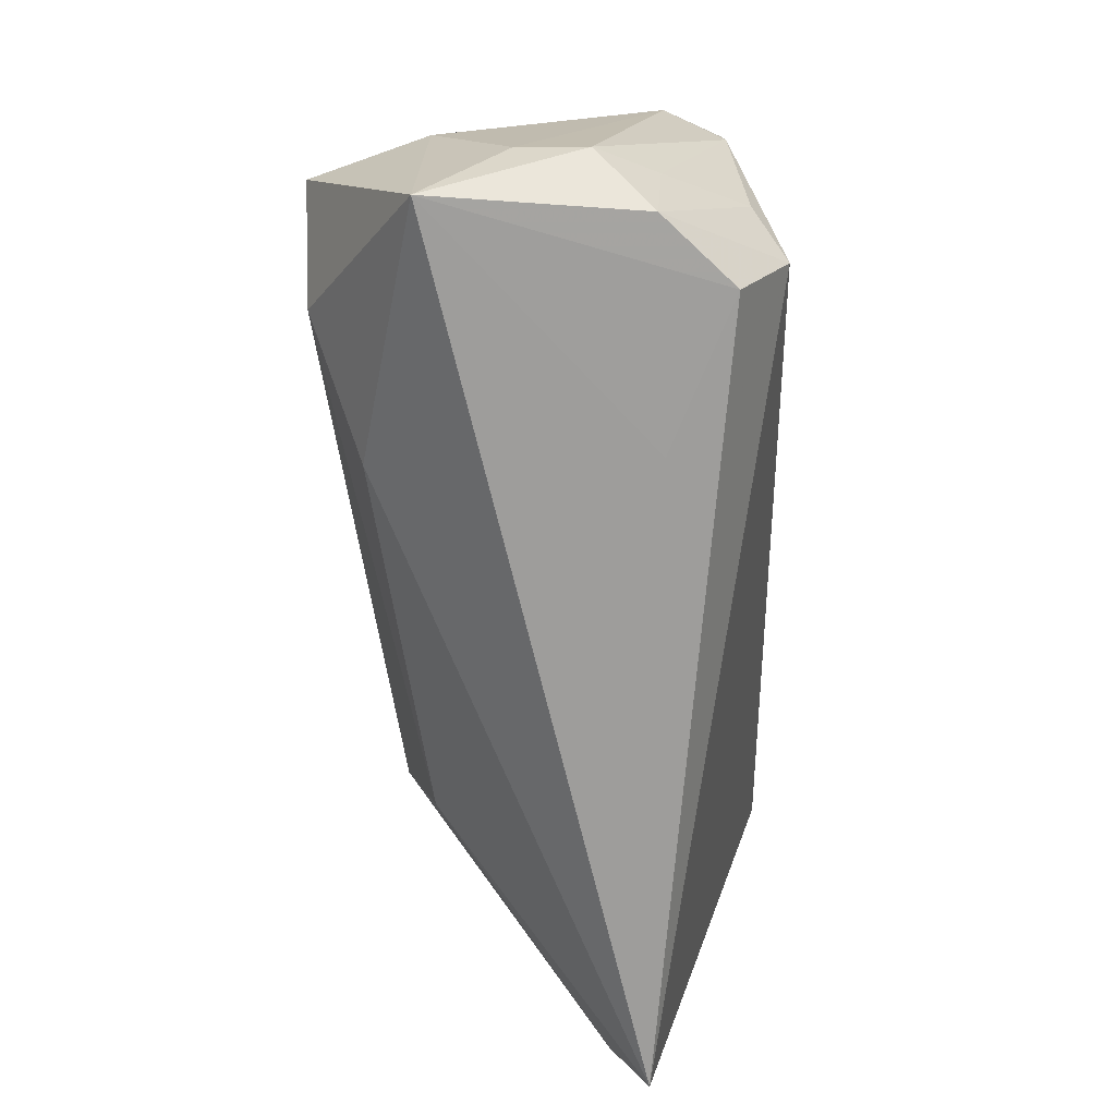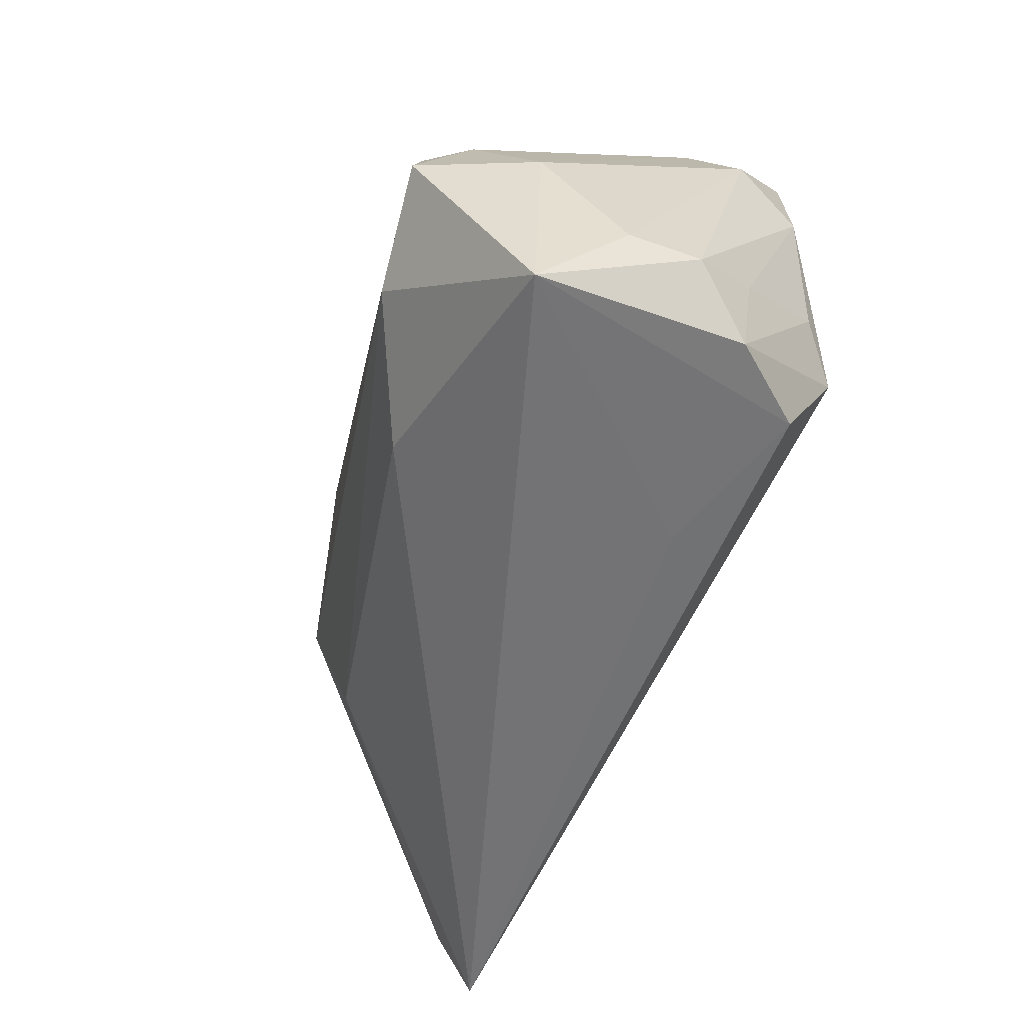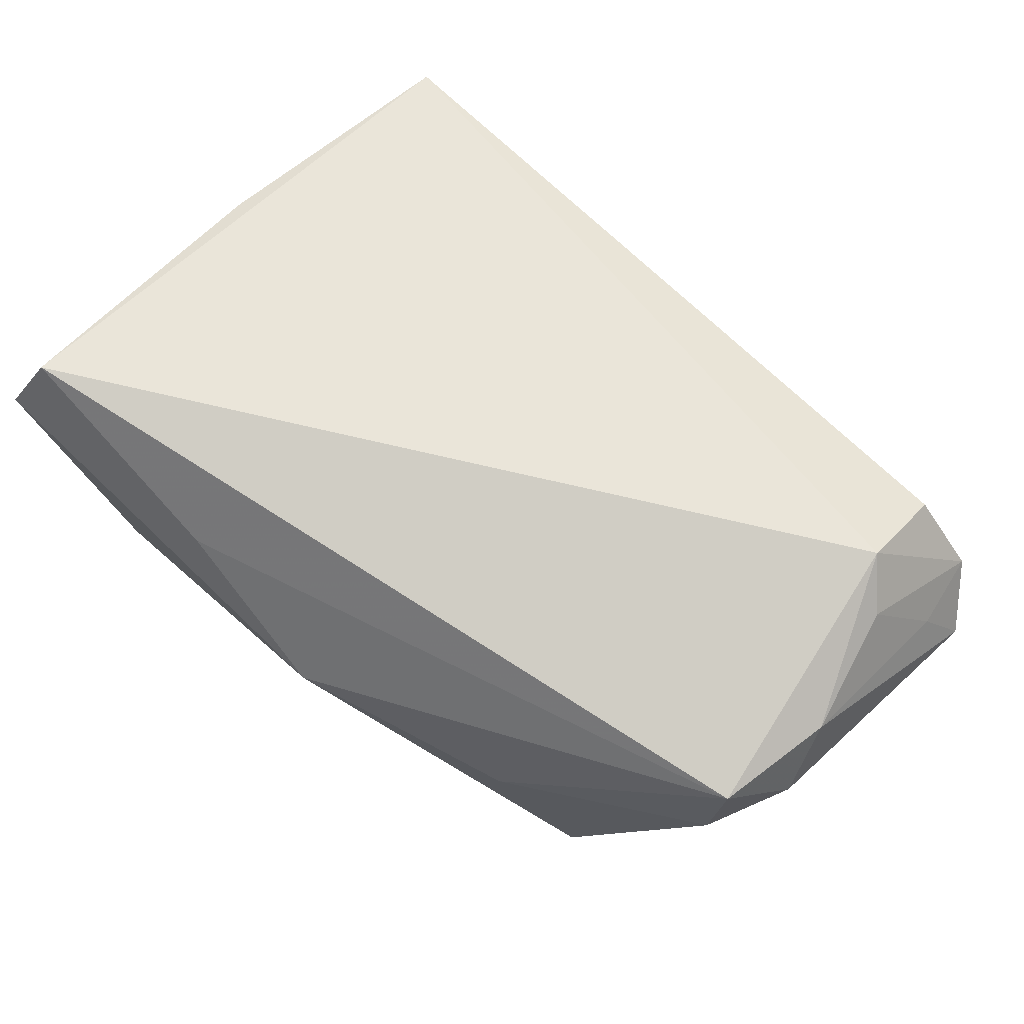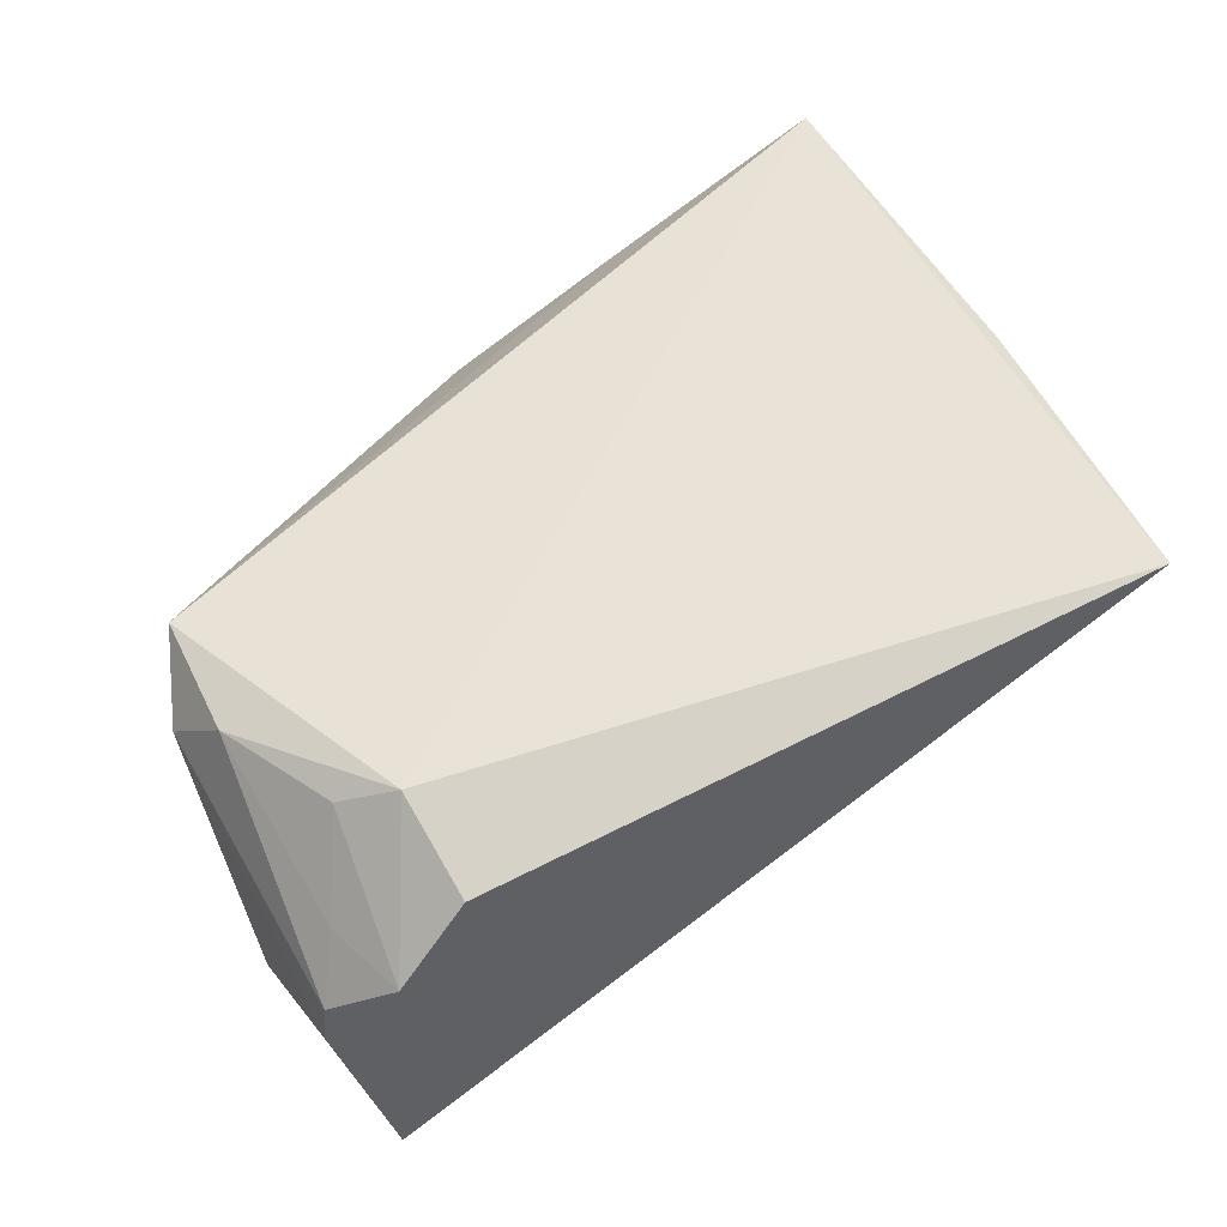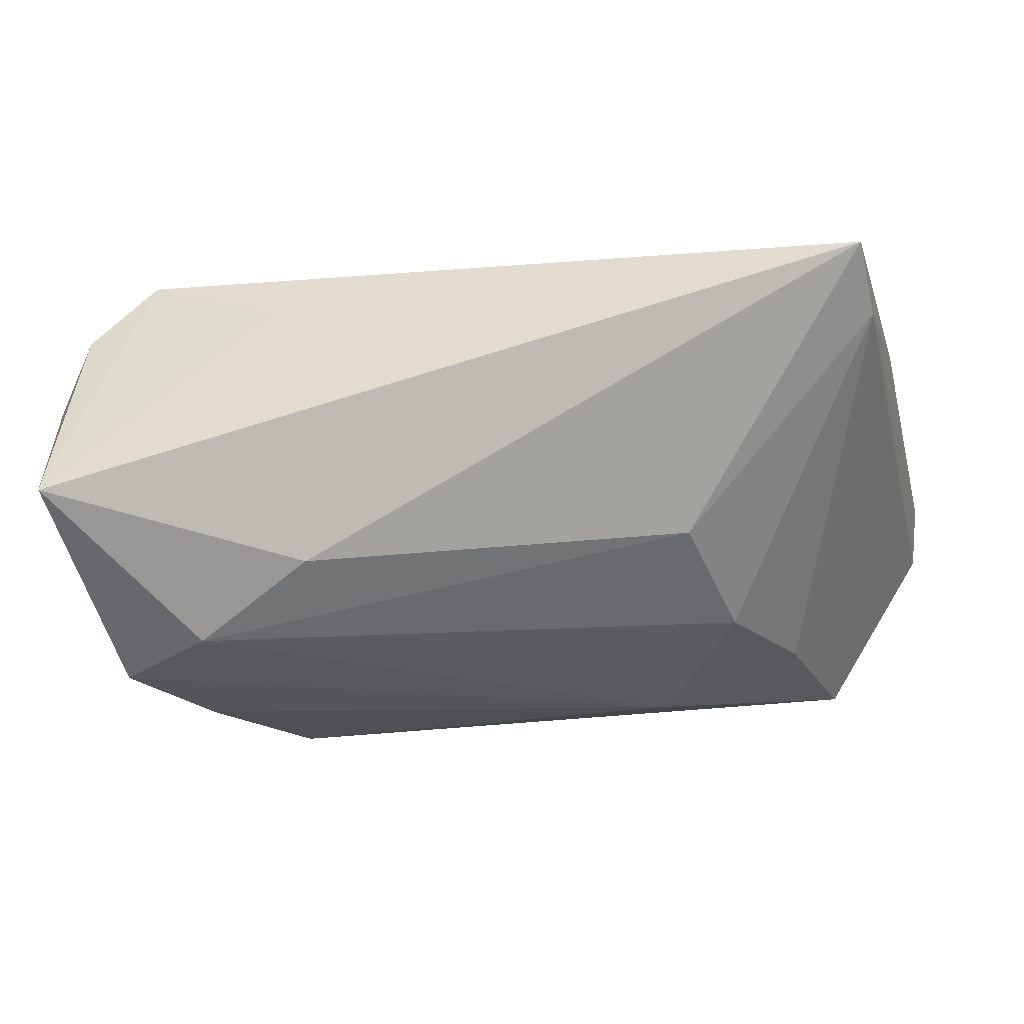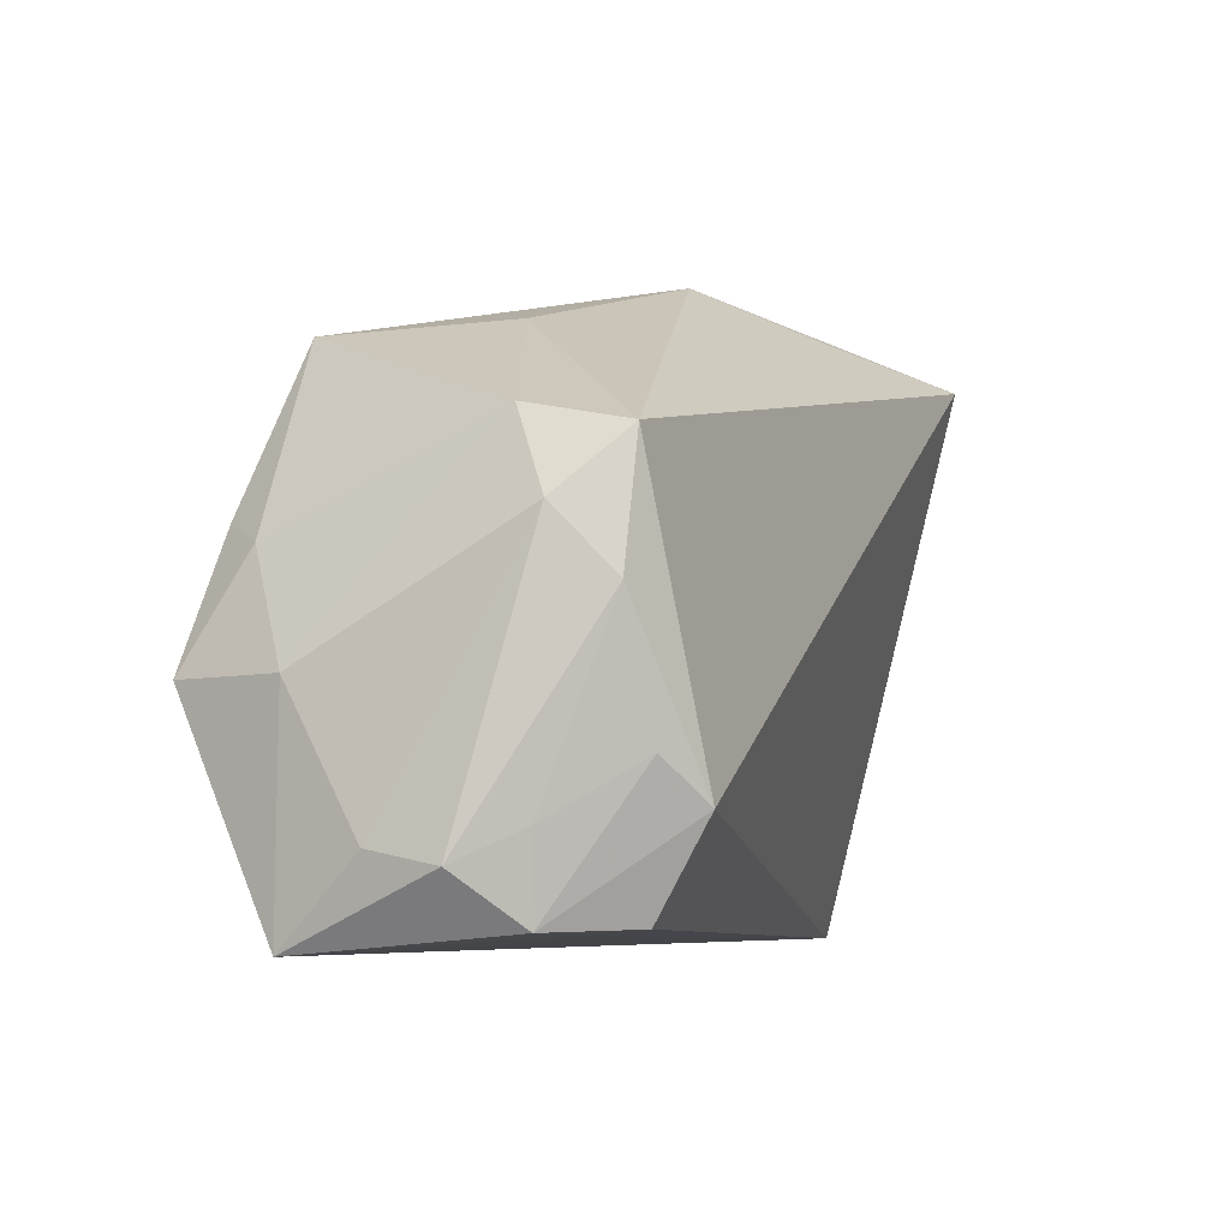
<metadata>
{"format":"obj","ext":"obj","renderer":"f3d","projection":"perspective","resolution":1024,"background":"white","views":[{"elev":-68.4,"azim":-88.0,"up":"+Y"},{"elev":-55.4,"azim":-105.9,"up":"+Y"},{"elev":75.4,"azim":-136.9,"up":"+Z"},{"elev":51.4,"azim":-36.0,"up":"+Z"},{"elev":-33.5,"azim":11.8,"up":"+Z"},{"elev":-5.6,"azim":-68.6,"up":"+Y"}]}
</metadata>
<code>
v -0.04324 0.01398 0.006842
v 0.05087 -0.0028 0.0132
v -0.04471 -0.03066 0.00924
v -0.04975 -0.02371 -0.004045
v -0.03702 -0.03046 0.01678
v -0.04149 -0.0159 0.01894
v 0.004437 0.034 0.00545
v 0.05261 0.034 0.01341
v 0.01766 0.01985 -0.02118
v -0.04228 0.003201 -0.01852
v -0.04756 -0.0328 -0.01325
v -0.02109 -0.03165 0.009467
v 0.04895 -0.02569 0.002431
v 0.04587 0.03347 -0.00324
v -0.02096 0.02627 -0.001768
v -0.04296 0.01168 0.01795
v 0.02861 0.002124 -0.02003
v 0.03491 0.01514 -0.01799
v 0.05129 0.03064 0.002963
v -0.03145 0.02371 -0.01875
v -0.04829 -0.008925 -0.01259
v -0.01817 -0.02246 -0.02037
v 0.02369 0.03136 0.01394
v -0.03683 -0.02045 0.02233
v -0.04741 0.004913 0.0113
v -0.03836 0.00553 -0.02331
v -0.04536 -0.001855 0.01745
v -0.03249 -0.01575 -0.02551
v -0.04984 -0.02522 0.003379
v -0.04421 -0.00894 -0.02546
v -0.04638 -0.02187 0.009912
v 0.04845 -0.03376 0.006466
v 0.03875 0.034 -0.01498
v 0.02516 -0.01262 -0.01596
v 0.04962 0.02969 0.02233
f 4 11 29
f 11 4 21
f 29 11 3
f 11 5 3
f 11 32 12
f 12 5 11
f 32 5 12
f 11 21 30
f 22 32 11
f 22 34 32
f 14 33 8
f 8 19 14
f 14 19 33
f 16 23 7
f 33 20 7
f 8 33 7
f 32 34 13
f 34 17 13
f 17 18 13
f 13 18 33
f 33 19 13
f 13 19 8
f 11 30 28
f 28 22 11
f 34 22 28
f 28 17 34
f 29 3 31
f 3 6 31
f 31 27 29
f 6 27 31
f 2 13 8
f 32 13 2
f 24 3 5
f 24 6 3
f 24 5 32
f 16 27 24
f 24 27 6
f 21 1 10
f 10 1 20
f 10 20 26
f 26 30 10
f 10 30 21
f 15 1 16
f 16 7 15
f 20 1 15
f 15 7 20
f 9 18 17
f 9 30 26
f 33 18 9
f 9 28 30
f 17 28 9
f 26 20 9
f 9 20 33
f 25 1 21
f 29 27 25
f 16 1 25
f 25 27 16
f 25 4 29
f 25 21 4
f 35 24 32
f 32 2 35
f 16 24 35
f 35 2 8
f 35 23 16
f 8 7 35
f 35 7 23

</code>
